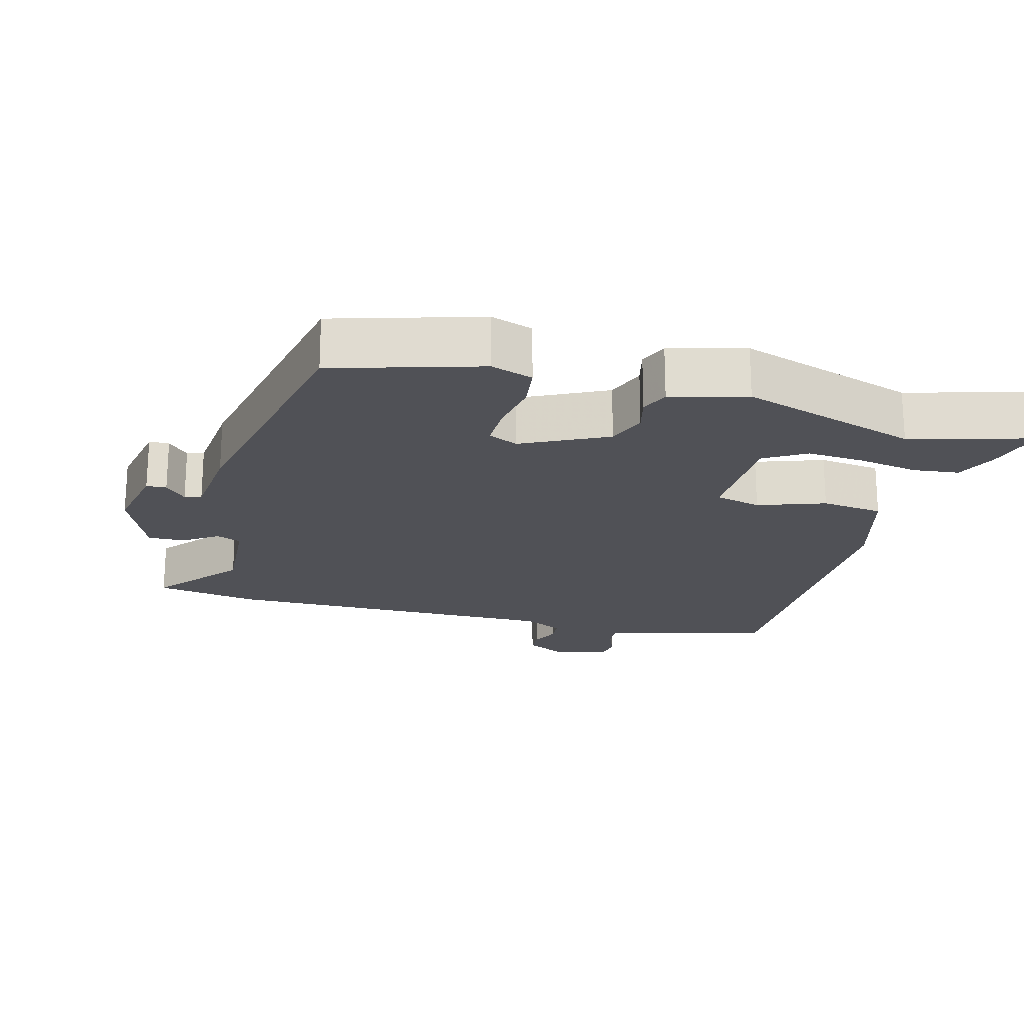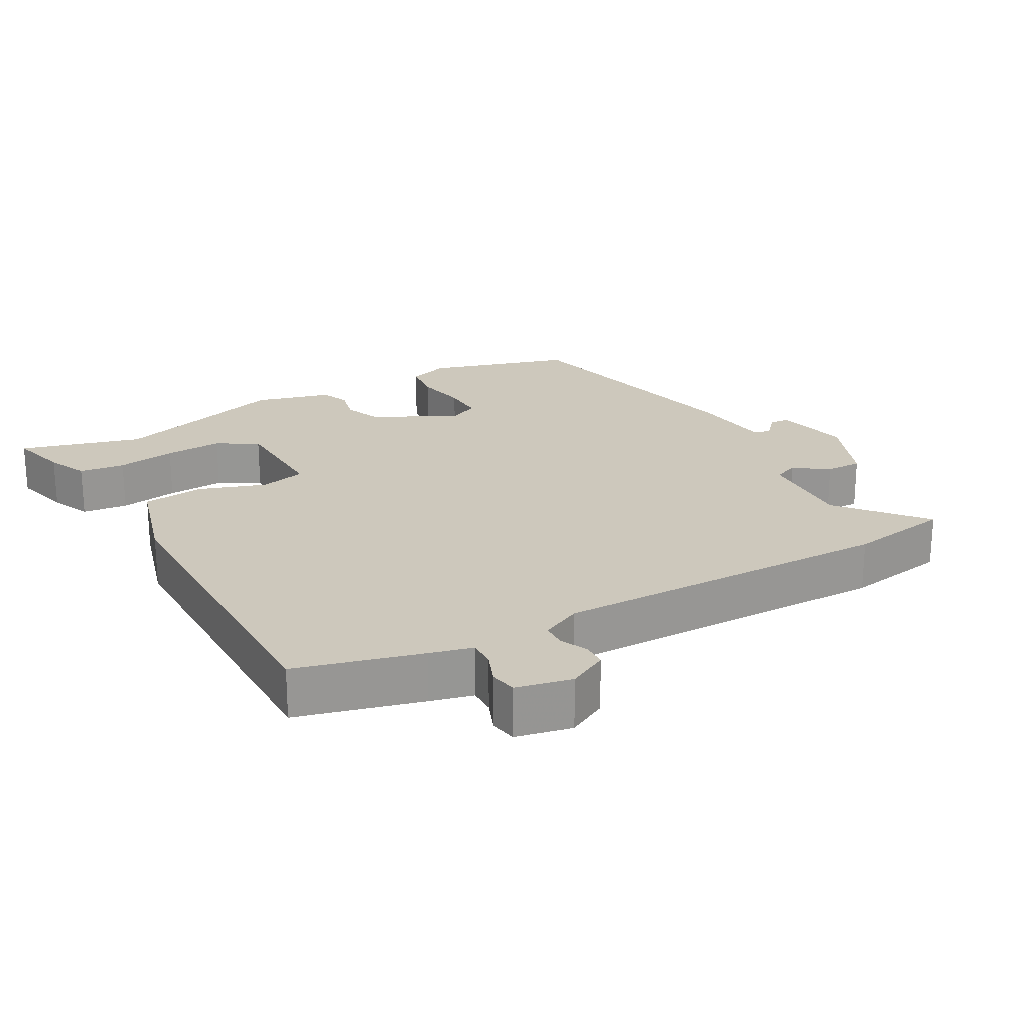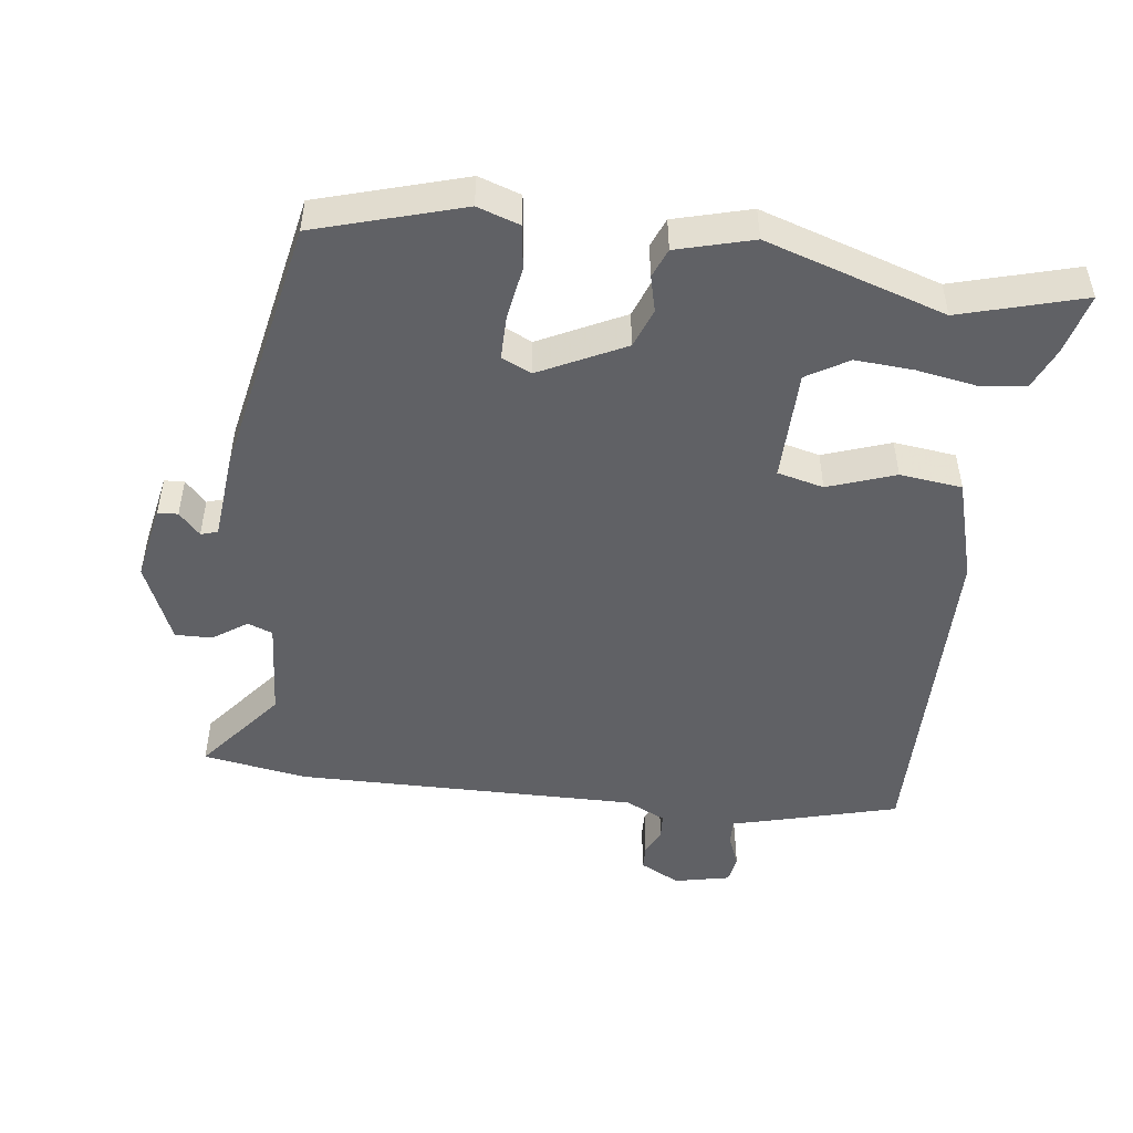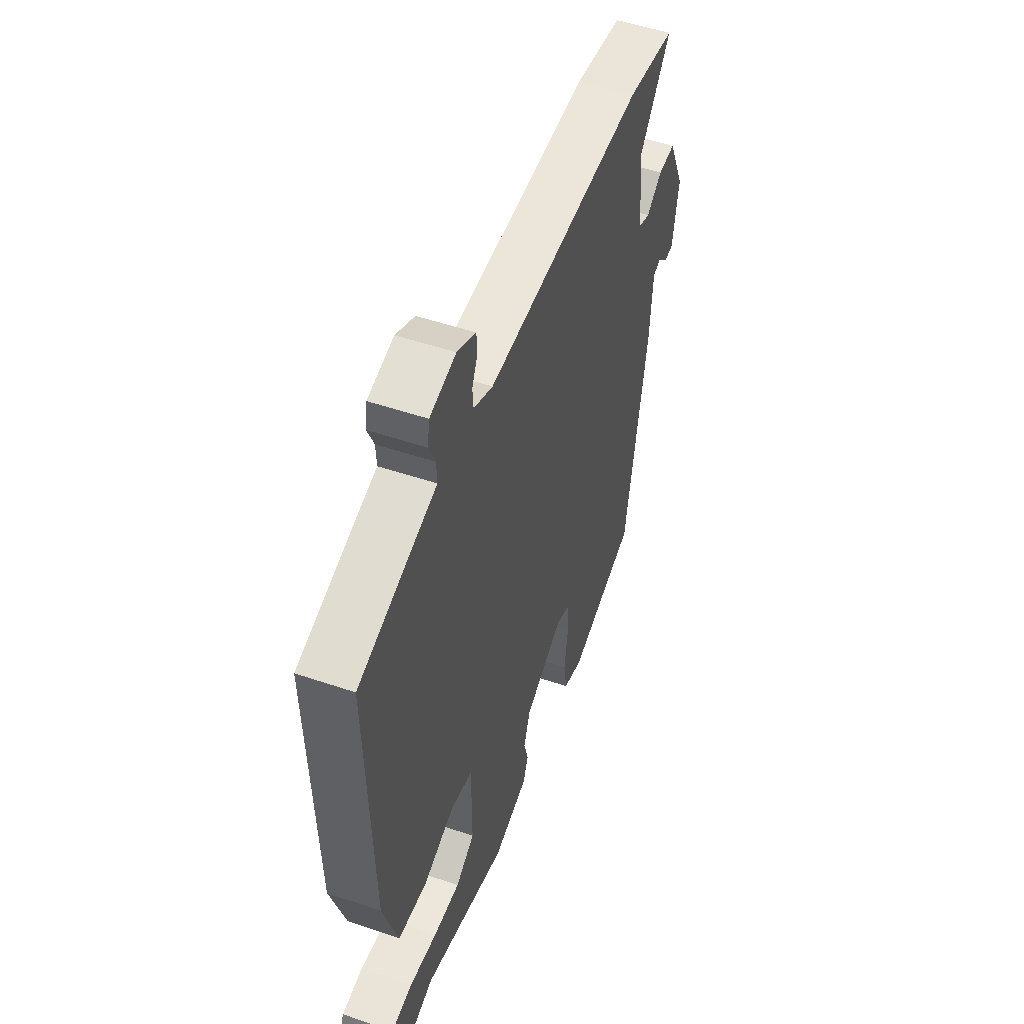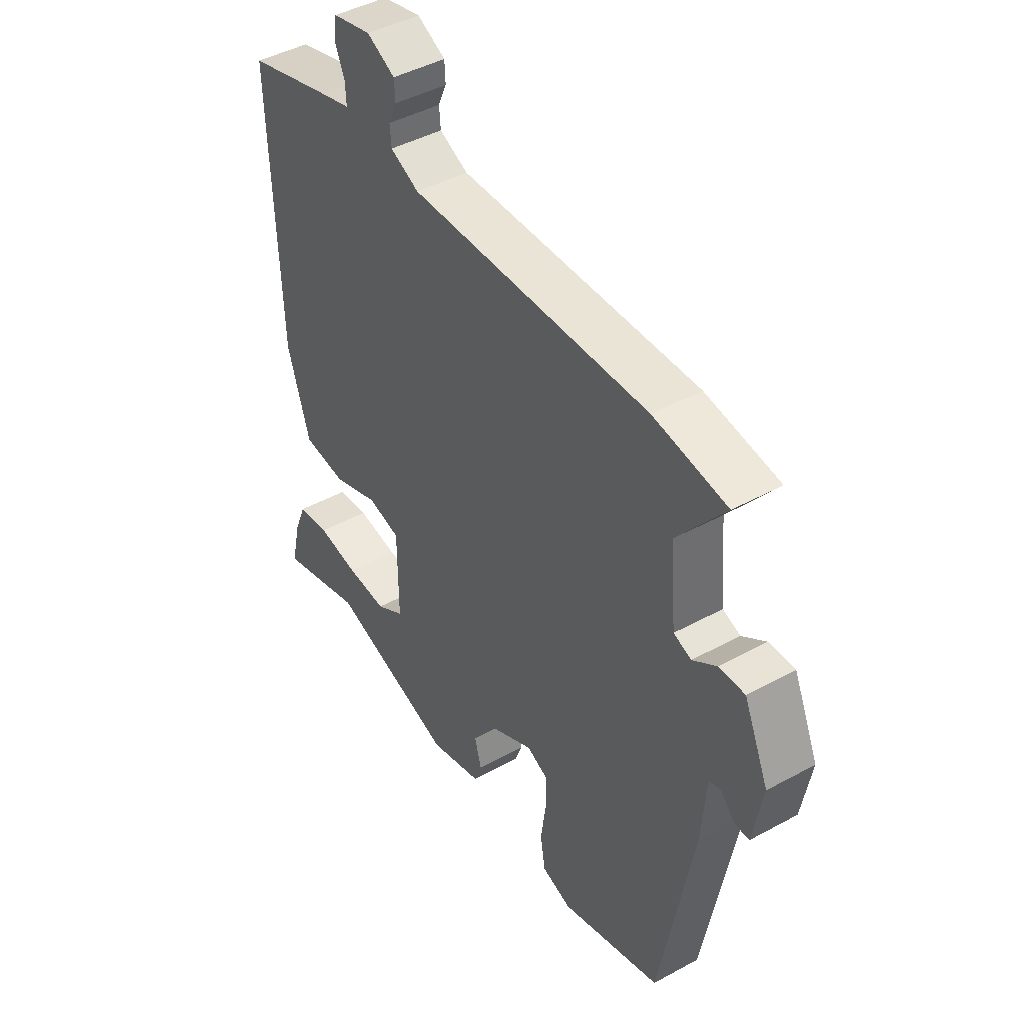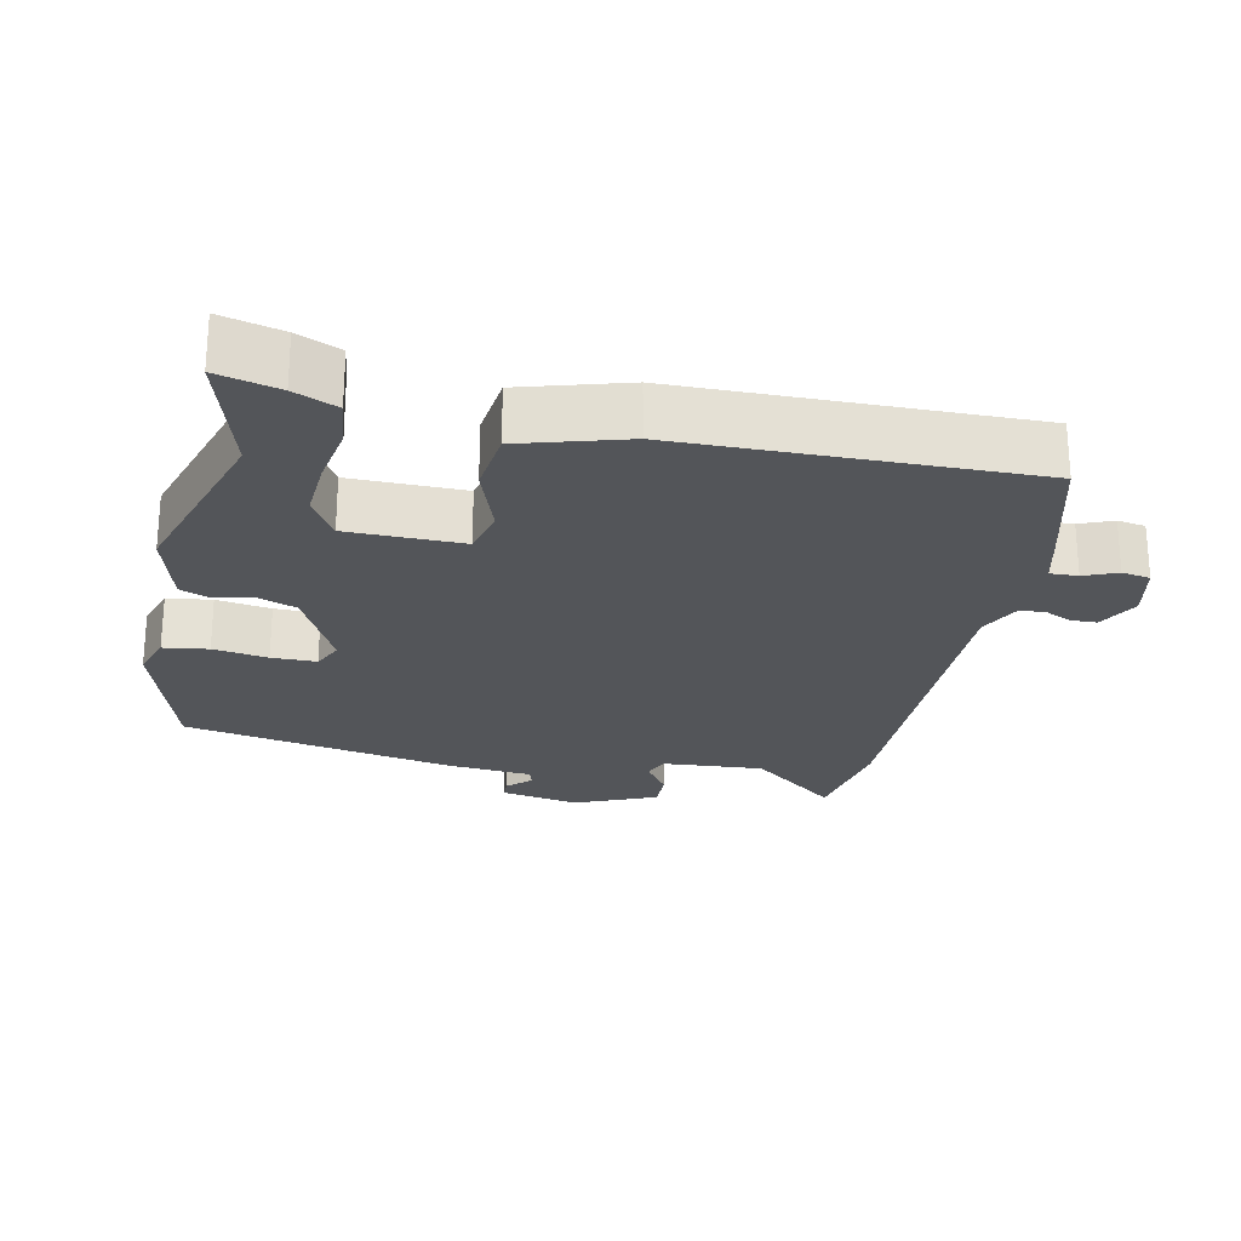
<metadata>
{"format":"obj","ext":"obj","renderer":"f3d","projection":"perspective","resolution":1024,"background":"white","views":[{"elev":-20.4,"azim":163.7,"up":"+Y"},{"elev":22.1,"azim":-30.8,"up":"+Y"},{"elev":-48.8,"azim":171.6,"up":"+Y"},{"elev":51.7,"azim":-69.8,"up":"+Z"},{"elev":44.5,"azim":57.5,"up":"+Z"},{"elev":-24.1,"azim":-103.0,"up":"+Y"}]}
</metadata>
<code>
v -0.346 0.07 -0.453
v -0.522 0.07 -0.507
v -0.502 0.07 -0.42
v -0.477 0.07 -0.359
v -0.411 0.07 -0.35
v -0.325 0.07 -0.363
v -0.241 0.07 -0.367
v -0.182 0.07 -0.33
v -0.183 0.07 -0.169
v -0.25 0.07 -0.154
v -0.346 0.07 -0.19
v -0.436 0.07 -0.181
v -0.482 0.07 -0.034
v -0.498 0.07 0.453
v -0.32 0.07 0.505
v -0.259 0.07 0.522
v -0.261 0.07 0.561
v -0.281 0.07 0.607
v -0.275 0.07 0.647
v -0.195 0.07 0.666
v -0.137 0.07 0.637
v -0.135 0.07 0.601
v -0.152 0.07 0.562
v -0.149 0.07 0.526
v -0.09 0.07 0.499
v 0.404 0.07 0.514
v 0.554 0.07 0.492
v 0.457 0.07 0.367
v 0.47 0.07 0.224
v 0.506 0.07 0.211
v 0.555 0.07 0.246
v 0.608 0.07 0.248
v 0.659 0.07 0.134
v 0.64 0.07 0.023
v 0.611 0.07 0.021
v 0.58 0.07 0.053
v 0.556 0.07 0.045
v 0.547 0.07 -0.076
v 0.479 0.07 -0.459
v 0.27 0.07 -0.526
v 0.209 0.07 -0.507
v 0.199 0.07 -0.444
v 0.21 0.07 -0.367
v 0.209 0.07 -0.304
v 0.166 0.07 -0.285
v 0.045 0.07 -0.348
v 0.025 0.07 -0.405
v 0.039 0.07 -0.456
v 0.023 0.07 -0.498
v -0.086 0.07 -0.53
v -0.346 0 -0.453
v -0.522 0 -0.507
v -0.502 0 -0.42
v -0.477 0 -0.359
v -0.411 0 -0.35
v -0.325 0 -0.363
v -0.241 0 -0.367
v -0.182 0 -0.33
v -0.183 0 -0.169
v -0.25 0 -0.154
v -0.346 0 -0.19
v -0.436 0 -0.181
v -0.482 0 -0.034
v -0.498 0 0.453
v -0.32 0 0.505
v -0.259 0 0.522
v -0.261 0 0.561
v -0.281 0 0.607
v -0.275 0 0.647
v -0.195 0 0.666
v -0.137 0 0.637
v -0.135 0 0.601
v -0.152 0 0.562
v -0.149 0 0.526
v -0.09 0 0.499
v 0.404 0 0.514
v 0.554 0 0.492
v 0.457 0 0.367
v 0.47 0 0.224
v 0.506 0 0.211
v 0.555 0 0.246
v 0.608 0 0.248
v 0.659 0 0.134
v 0.64 0 0.023
v 0.611 0 0.021
v 0.58 0 0.053
v 0.556 0 0.045
v 0.547 0 -0.076
v 0.479 0 -0.459
v 0.27 0 -0.526
v 0.209 0 -0.507
v 0.199 0 -0.444
v 0.21 0 -0.367
v 0.209 0 -0.304
v 0.166 0 -0.285
v 0.045 0 -0.348
v 0.025 0 -0.405
v 0.039 0 -0.456
v 0.023 0 -0.498
v -0.086 0 -0.53
f 47 48 49 50
f 46 47 50 1
f 45 46 1
f 40 41 42 43
f 40 43 44
f 37 38 39 40
f 37 40 44
f 33 34 35 36
f 33 36 37
f 30 31 32 33
f 29 30 33 37
f 25 26 27 28
f 25 28 29
f 24 25 29 37
f 20 21 22 23
f 20 23 24
f 17 18 19 20
f 16 17 20 24
f 10 11 12 13
f 9 10 13 14
f 3 4 5 6
f 3 6 7
f 45 1 2 3
f 45 3 7
f 24 37 44 45
f 9 14 15 16
f 9 16 24 45
f 45 7 8
f 8 9 45
f 100 99 98 97
f 51 100 97 96
f 51 96 95
f 93 92 91 90
f 94 93 90
f 90 89 88 87
f 94 90 87
f 86 85 84 83
f 87 86 83
f 83 82 81 80
f 87 83 80 79
f 78 77 76 75
f 79 78 75
f 87 79 75 74
f 73 72 71 70
f 74 73 70
f 70 69 68 67
f 74 70 67 66
f 63 62 61 60
f 64 63 60 59
f 56 55 54 53
f 57 56 53
f 53 52 51 95
f 57 53 95
f 95 94 87 74
f 66 65 64 59
f 95 74 66 59
f 58 57 95
f 95 59 58
f 1 51 52 2
f 2 52 53 3
f 3 53 54 4
f 4 54 55 5
f 5 55 56 6
f 6 56 57 7
f 7 57 58 8
f 8 58 59 9
f 9 59 60 10
f 10 60 61 11
f 11 61 62 12
f 12 62 63 13
f 13 63 64 14
f 14 64 65 15
f 15 65 66 16
f 16 66 67 17
f 17 67 68 18
f 18 68 69 19
f 19 69 70 20
f 20 70 71 21
f 21 71 72 22
f 22 72 73 23
f 23 73 74 24
f 24 74 75 25
f 25 75 76 26
f 26 76 77 27
f 27 77 78 28
f 28 78 79 29
f 29 79 80 30
f 30 80 81 31
f 31 81 82 32
f 32 82 83 33
f 33 83 84 34
f 34 84 85 35
f 35 85 86 36
f 36 86 87 37
f 37 87 88 38
f 38 88 89 39
f 39 89 90 40
f 40 90 91 41
f 41 91 92 42
f 42 92 93 43
f 43 93 94 44
f 44 94 95 45
f 45 95 96 46
f 46 96 97 47
f 47 97 98 48
f 48 98 99 49
f 49 99 100 50
f 50 100 51 1

</code>
